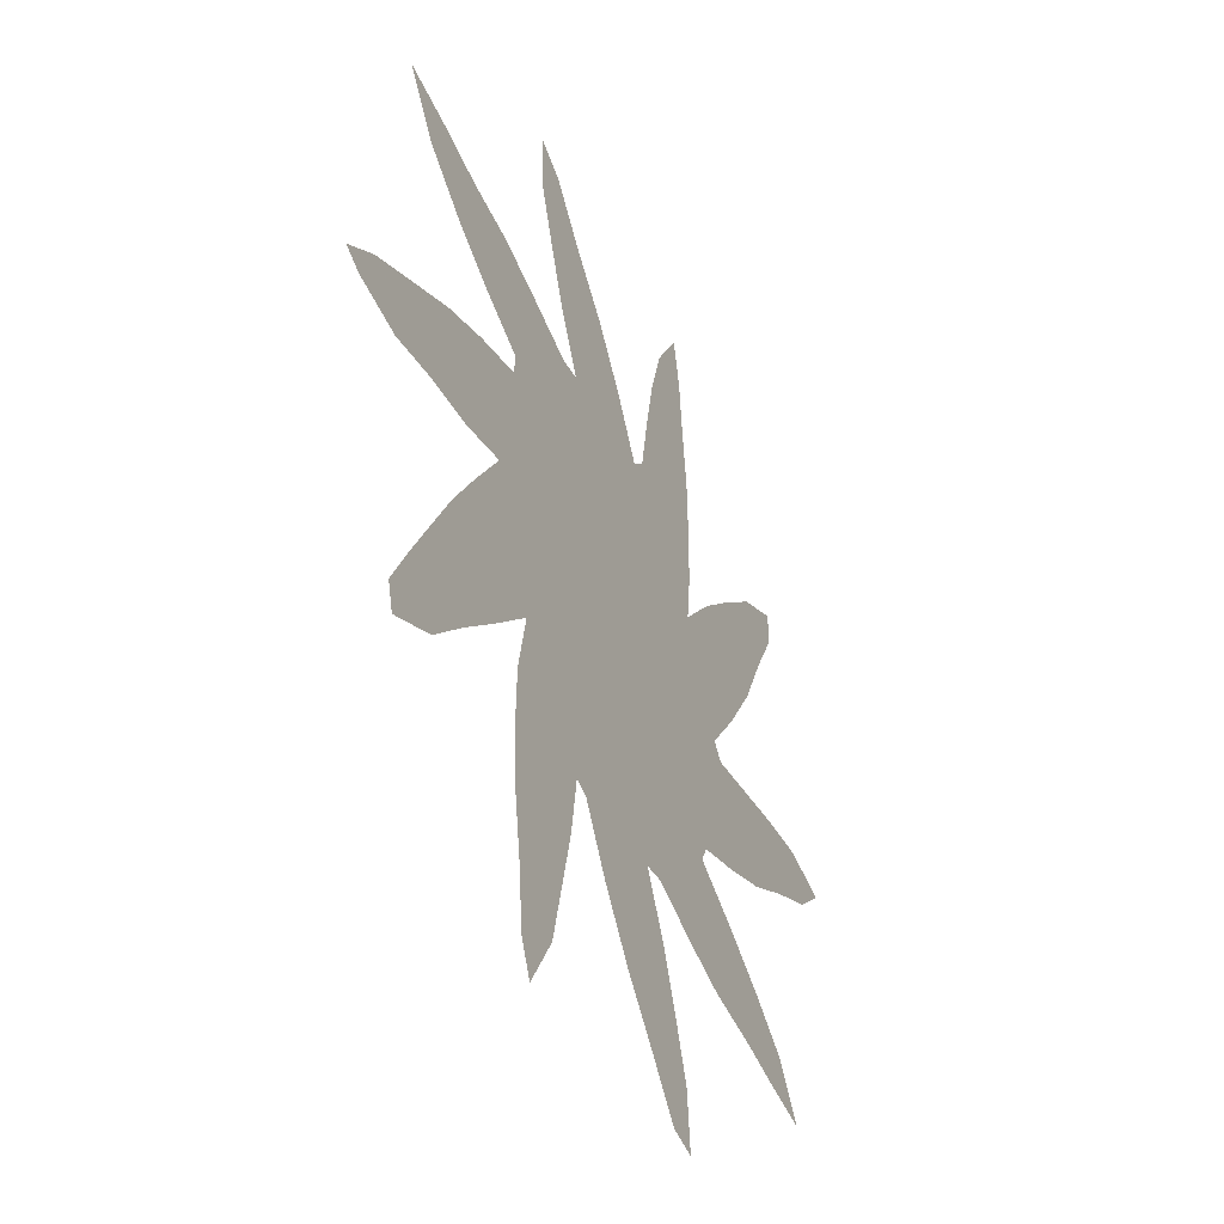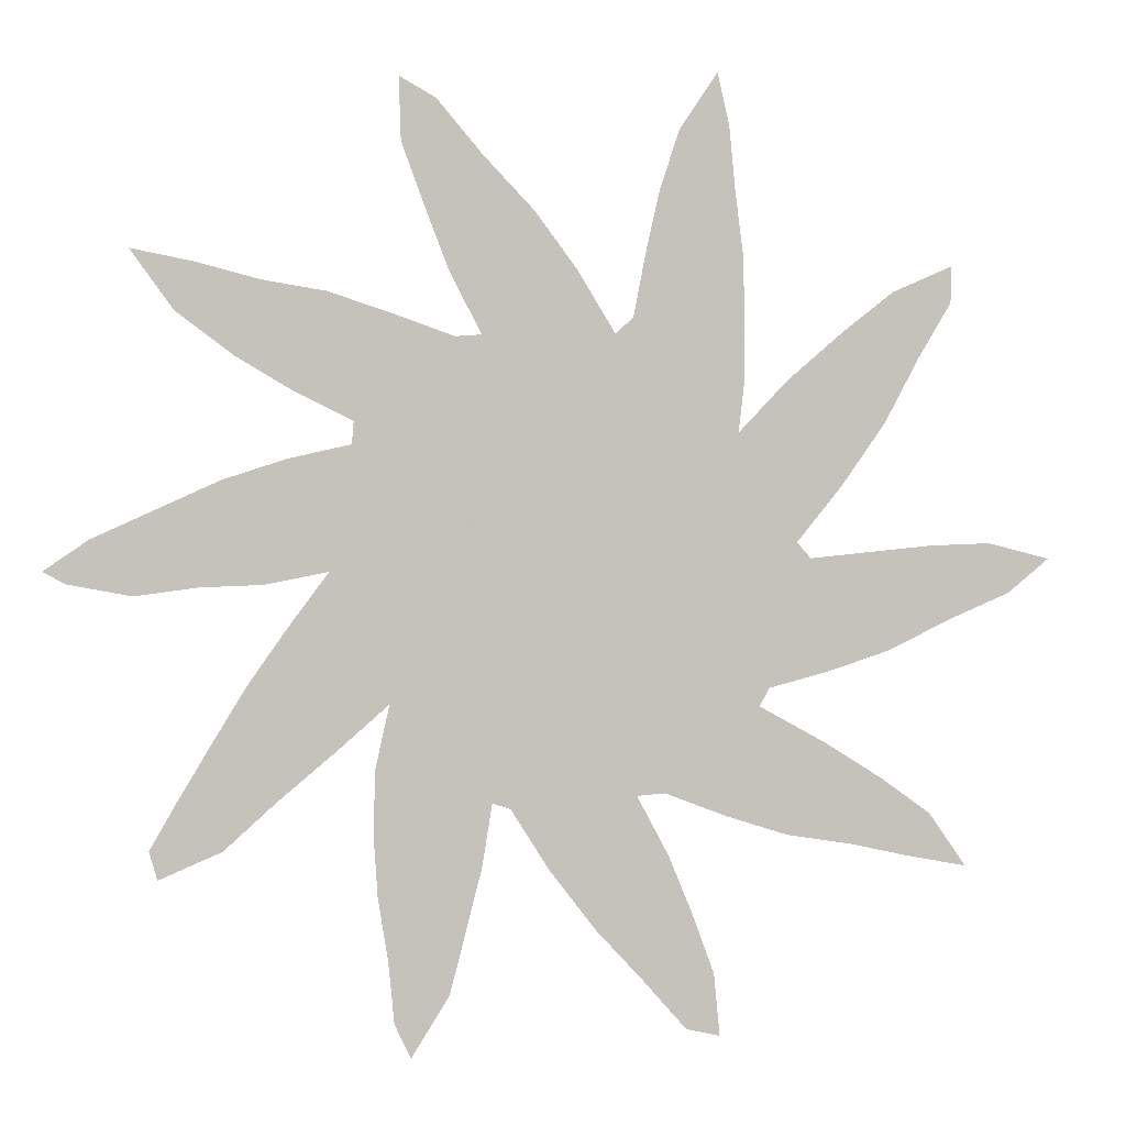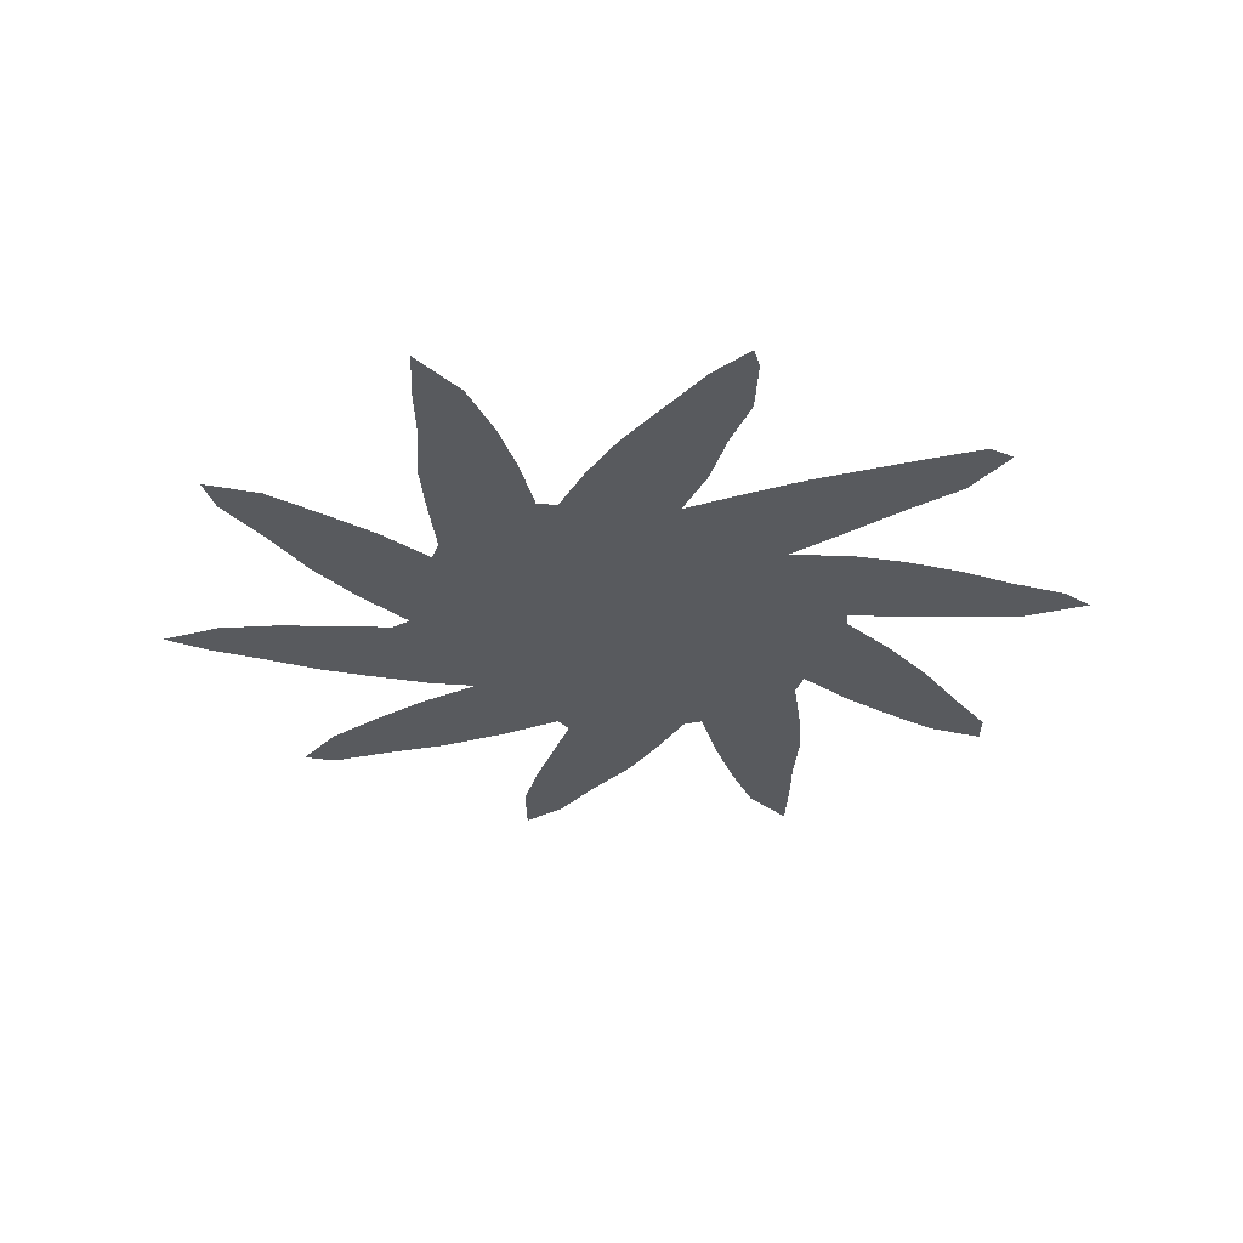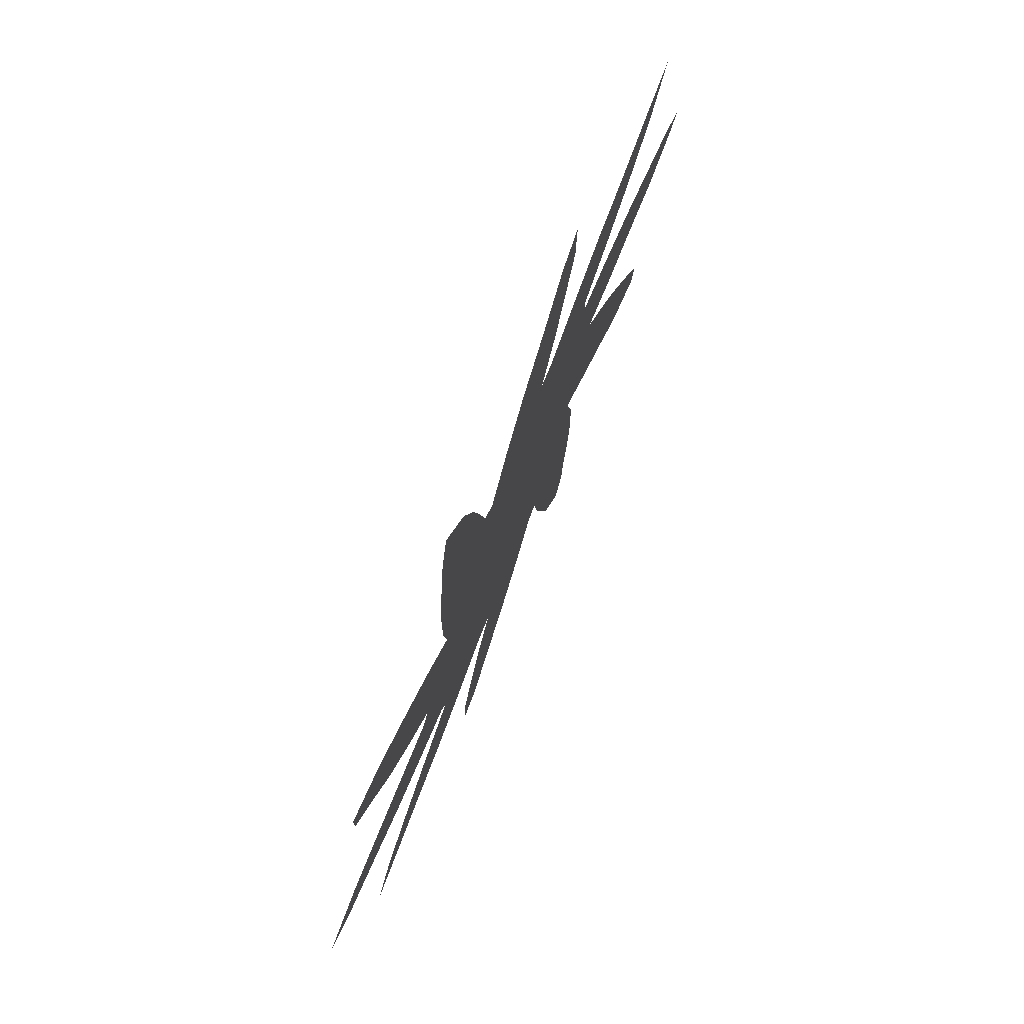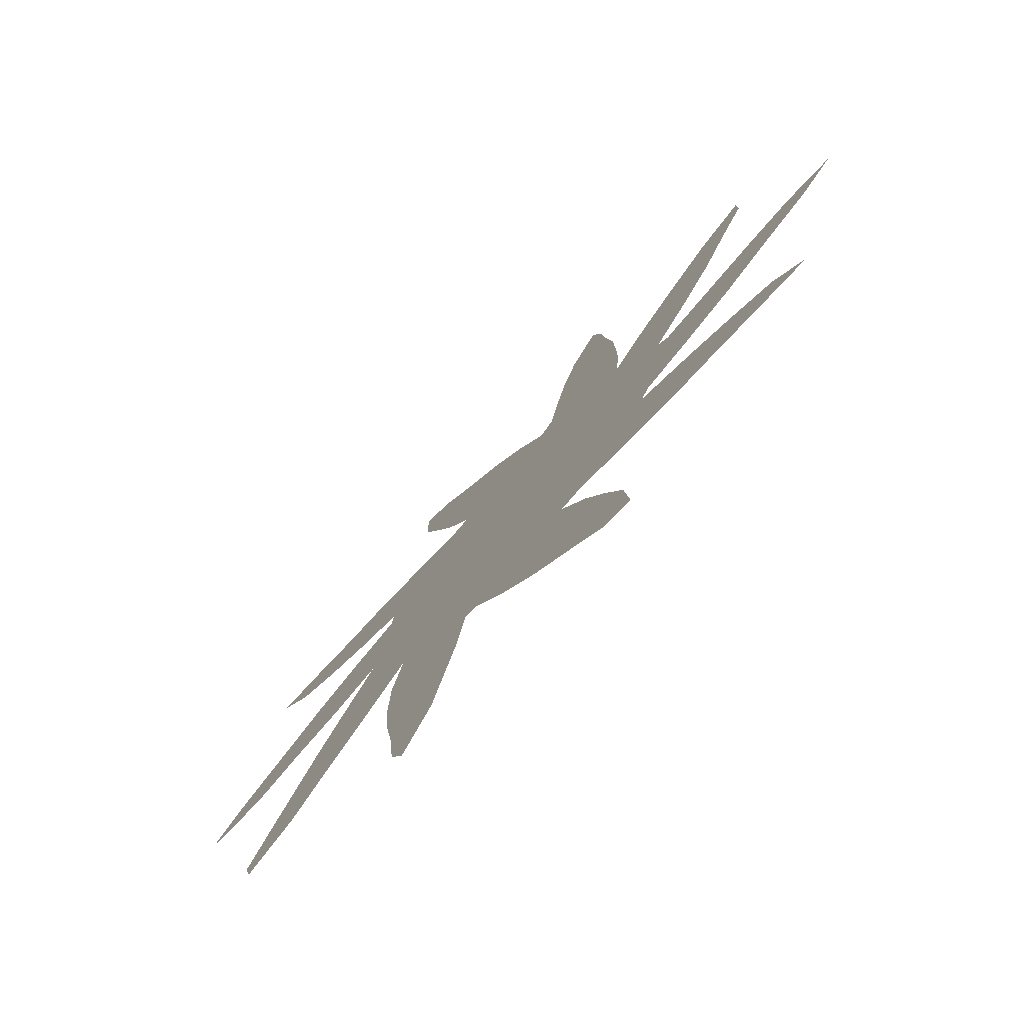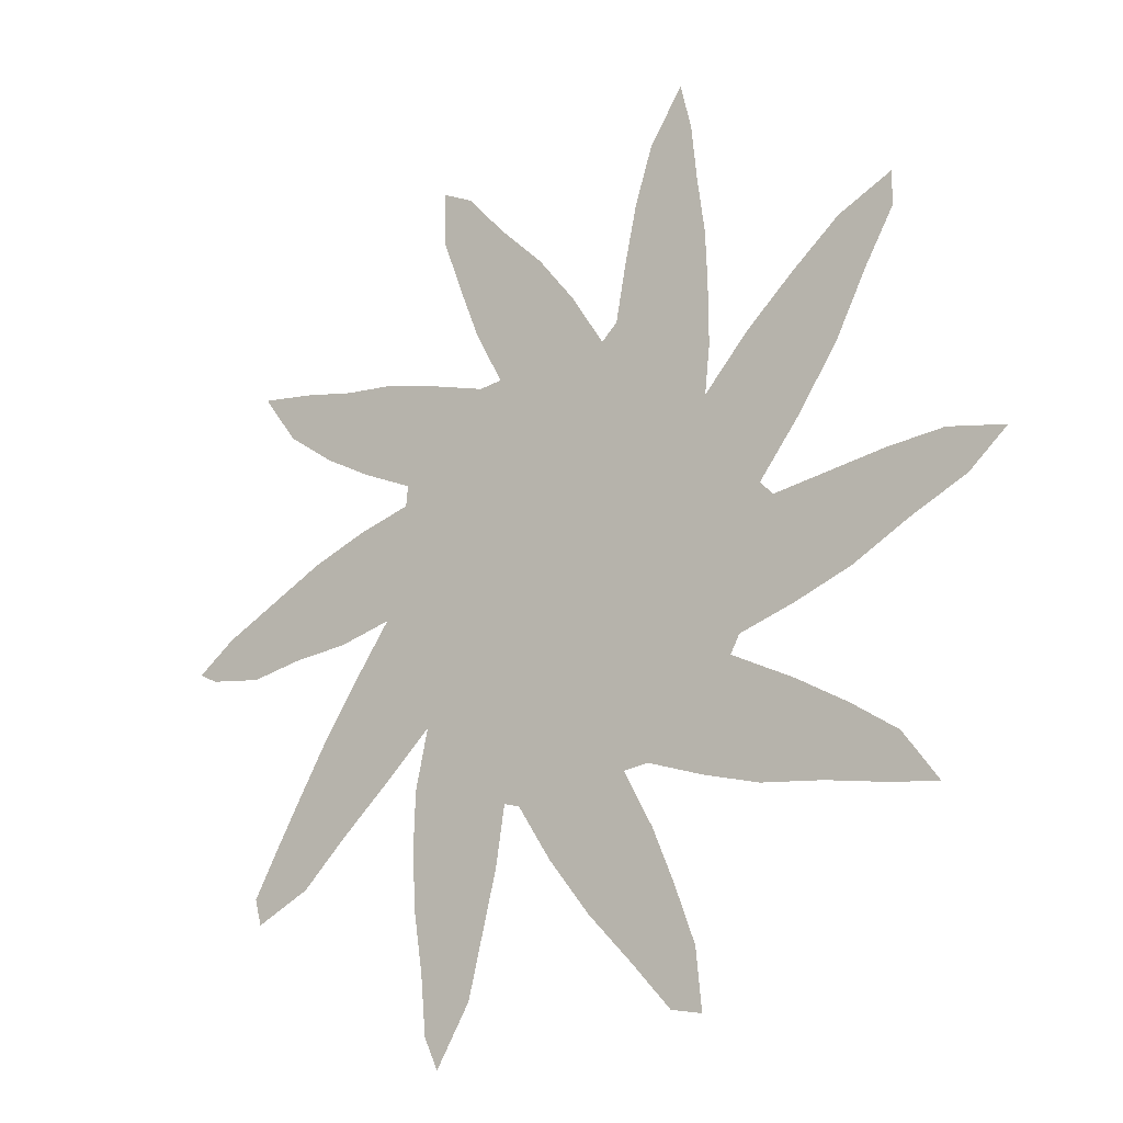
<metadata>
{"format":"obj","ext":"obj","renderer":"f3d","projection":"perspective","resolution":1024,"background":"white","views":[{"elev":-39.8,"azim":-65.5,"up":"+Y"},{"elev":1.9,"azim":-11.2,"up":"+Y"},{"elev":-30.9,"azim":-103.5,"up":"+Z"},{"elev":76.2,"azim":111.8,"up":"+Y"},{"elev":-77.0,"azim":48.9,"up":"+Y"},{"elev":-22.4,"azim":38.7,"up":"+Y"}]}
</metadata>
<code>
v 0 0.4759 0
v 0.04418 0.506 0
v 0.1008 0.5316 0
v 0.1687 0.5623 0
v 0.2309 0.5823 0
v 0.2932 0.5964 0
v 0.2952 0.6185 0
v 0.2347 0.6487 0
v 0.1807 0.6807 0
v 0.1245 0.7229 0
v 0.08233 0.7811 0
v 0.144 0.7692 0
v 0.2068 0.753 0
v 0.2691 0.743 0
v 0.3308 0.7231 0
v 0.3936 0.7008 0
v 0.4197 0.7028 0
v 0.3876 0.7651 0
v 0.3657 0.8214 0
v 0.3414 0.8875 0
v 0.3394 0.9498 0
v 0.3755 0.9297 0
v 0.4213 0.876 0
v 0.4719 0.8233 0
v 0.5141 0.7671 0
v 0.5522 0.7048 0
v 0.5703 0.7209 0
v 0.5822 0.7825 0
v 0.5964 0.8454 0
v 0.6165 0.9056 0
v 0.6546 0.9618 0
v 0.6667 0.9096 0
v 0.6726 0.848 0
v 0.6807 0.7851 0
v 0.6826 0.7286 0
v 0.6827 0.6606 0
v 0.6767 0.6084 0
v 0.7269 0.6606 0
v 0.7815 0.7071 0
v 0.8353 0.749 0
v 0.8956 0.7751 0
v 0.8956 0.739 0
v 0.8627 0.6844 0
v 0.8273 0.6185 0
v 0.7829 0.5559 0
v 0.7369 0.5 0
v 0.751 0.4839 0
v 0.8139 0.49 0
v 0.8761 0.496 0
v 0.9377 0.498 0
v 1 0.4819 0
v 0.9578 0.4478 0
v 0.8961 0.4219 0
v 0.8333 0.3916 0
v 0.7706 0.3714 0
v 0.7088 0.3554 0
v 0.6988 0.3373 0
v 0.7673 0.2995 0
v 0.8251 0.2631 0
v 0.8755 0.2269 0
v 0.9136 0.1727 0
v 0.8507 0.1849 0
v 0.7948 0.1976 0
v 0.7269 0.2088 0
v 0.6652 0.2288 0
v 0.6024 0.253 0
v 0.5743 0.251 0
v 0.6064 0.1908 0
v 0.6303 0.133 0
v 0.6526 0.07229 0
v 0.6586 0.01004 0
v 0.6245 0.01807 0
v 0.5805 0.06805 0
v 0.5321 0.1205 0
v 0.4859 0.1807 0
v 0.4478 0.241 0
v 0.4297 0.247 0
v 0.4197 0.1847 0
v 0.4051 0.1282 0
v 0.3876 0.06024 0
v 0.3494 0 0
v 0.3333 0.03414 0
v 0.3274 0.09581 0
v 0.3173 0.1586 0
v 0.3132 0.2209 0
v 0.3153 0.2831 0
v 0.3293 0.3454 0
v 0.2774 0.3004 0
v 0.2187 0.2517 0
v 0.1687 0.2068 0
v 0.1064 0.1807 0
v 0.09839 0.2088 0
v 0.1254 0.2557 0
v 0.1593 0.3119 0
v 0.1913 0.3641 0
v 0.2282 0.4165 0
v 0.2711 0.4739 0
v 0.2088 0.4618 0
v 0.1466 0.4598 0
v 0.08434 0.4518 0
v 0.02209 0.4639 0
v 0.9155 0.4648 0
v 0.7326 0.4208 0
v 0.7912 0.434 0
v 0.7801 0.6513 0
v 0.7487 0.6054 0
v 0.1775 0.725 0
v 0.0711 0.4886 0
v 0.8235 0.2242 0
v 0.7073 0.5516 0
v 0.6917 0.4775 0
v 0.8593 0.7262 0
v 0.8214 0.6851 0
v 0.628 0.7201 0
v 0.612 0.6539 0
v 0.3542 0.06345 0
v 0.365 0.1788 0
v 0.1339 0.7487 0
v 0.8492 0.4487 0
v 0.6214 0.05773 0
v 0.6155 0.4182 0
v 0.529 0.2161 0
v 0.6469 0.8949 0
v 0.3606 0.119 0
v 0.371 0.2411 0
v 0.4484 0.2977 0
v 0.5001 0.4765 0
v 0.5199 0.5224 0
v 0.4442 0.5168 0
v 0.4926 0.7066 0
v 0.3752 0.5187 0
v 0.3446 0.5784 0
v 0.3737 0.8965 0
v 0.7677 0.247 0
v 0.6337 0.8491 0
v 0.1311 0.503 0
v 0.1887 0.5157 0
v 0.1381 0.2243 0
v 0.2964 0.405 0
v 0.6352 0.5793 0
v 0.2833 0.5437 0
v 0.231 0.7034 0
v 0.2892 0.6813 0
v 0.3895 0.8532 0
v 0.4319 0.8029 0
v 0.6529 0.2942 0
v 0.5937 0.1066 0
v 0.6373 0.787 0
v 0.218 0.3134 0
v 0.629 0.4737 0
v 0.3437 0.6533 0
v 0.2372 0.5169 0
v 0.5615 0.16 0
v 0.4505 0.7493 0
v 0.1766 0.265 0
v 0.6505 0.5244 0
v 0.5644 0.4627 0
v 0.5855 0.5326 0
v 0.5078 0.2721 0
v 0.5359 0.5798 0
v 0.4959 0.6148 0
v 0.4101 0.5708 0
v 0.6422 0.3602 0
v 0.3828 0.3066 0
v 0.4687 0.3913 0
v 0.4074 0.4169 0
v 0.5213 0.3691 0
v 0.7085 0.2711 0
v 0.4438 0.6133 0
v 0.3431 0.4515 0
v 0.5755 0.3812 0
v 0.475 0.5664 0
v 0.2731 0.3449 0
v 0.6725 0.416 0
v 0.3232 0.5117 0
v 0.6006 0.3156 0
v 0.2432 0.3703 0
v 0.8667 0.2032 0
v 0.4245 0.6572 0
v 0.3887 0.6271 0
v 0.4245 0.3543 0
v 0.4883 0.3318 0
v 0.5472 0.3165 0
v 0.5181 0.4236 0
v 0.4552 0.45 0
v 0.5825 0.6001 0
v 0.4034 0.4716 0
v 0.5388 0.6486 0
v 0.4731 0.6604 0
v 0.3646 0.3811 0
f 50 102 51
f 47 103 104
f 38 106 105
f 1 101 108
f 60 109 178
f 37 110 106
f 156 150 111
f 119 53 102
f 40 112 41
f 39 105 113
f 40 113 112
f 27 115 114
f 80 116 81
f 10 118 11
f 10 107 118
f 104 54 119
f 70 120 71
f 134 63 109
f 30 123 31
f 79 117 124
f 124 83 116
f 125 85 117
f 139 96 177
f 67 159 122
f 158 160 128
f 129 162 131
f 20 133 21
f 58 168 134
f 135 33 123
f 4 136 137
f 3 108 136
f 90 138 91
f 177 96 95
f 6 141 132
f 142 14 13
f 144 23 133
f 19 145 144
f 57 146 168
f 128 172 129
f 147 73 120
f 148 34 33
f 114 35 148
f 88 173 149
f 77 164 125
f 7 151 143
f 7 132 151
f 152 97 141
f 137 98 152
f 153 74 147
f 68 122 153
f 17 130 154
f 89 149 155
f 90 155 138
f 102 52 51
f 102 53 52
f 103 56 55
f 104 55 54
f 104 103 55
f 38 105 39
f 37 106 38
f 106 45 44
f 105 106 44
f 9 107 10
f 1 108 2
f 108 101 100
f 2 108 3
f 59 109 60
f 109 62 178
f 110 46 45
f 106 110 45
f 111 150 174
f 110 111 46
f 47 111 103
f 46 111 47
f 111 174 103
f 49 102 50
f 49 119 102
f 112 42 41
f 113 44 43
f 113 105 44
f 39 113 40
f 112 43 42
f 112 113 43
f 114 36 35
f 115 37 36
f 114 115 36
f 26 115 27
f 116 82 81
f 117 85 84
f 78 117 79
f 107 142 13
f 118 12 11
f 107 13 12
f 118 107 12
f 119 54 53
f 48 119 49
f 47 104 48
f 48 104 119
f 120 72 71
f 109 63 62
f 58 134 59
f 59 134 109
f 174 121 163
f 163 56 174
f 123 33 32
f 123 32 31
f 116 83 82
f 124 84 83
f 124 117 84
f 79 124 80
f 80 124 116
f 77 125 78
f 78 125 117
f 184 185 165
f 121 171 163
f 121 157 171
f 77 126 164
f 76 126 77
f 160 172 128
f 172 162 129
f 170 97 139
f 168 65 64
f 175 132 141
f 133 22 21
f 133 23 22
f 57 168 58
f 56 103 174
f 134 168 64
f 134 64 63
f 29 135 30
f 30 135 123
f 135 148 33
f 3 136 4
f 137 99 98
f 137 136 99
f 136 100 99
f 136 108 100
f 138 92 91
f 139 97 96
f 87 139 173
f 173 139 177
f 175 97 170
f 162 132 131
f 150 157 121
f 8 142 9
f 9 142 107
f 143 15 14
f 7 143 8
f 8 143 142
f 19 144 20
f 20 144 133
f 18 145 19
f 145 24 23
f 144 145 23
f 161 172 160
f 168 146 65
f 146 163 176
f 65 146 66
f 120 73 72
f 69 147 70
f 70 147 120
f 147 74 73
f 28 148 29
f 29 148 135
f 148 35 34
f 27 114 28
f 28 114 148
f 149 95 94
f 149 177 95
f 88 149 89
f 125 86 85
f 164 87 86
f 125 164 86
f 151 16 15
f 143 151 15
f 140 158 156
f 6 132 7
f 150 121 174
f 5 141 6
f 5 152 141
f 152 98 97
f 4 137 5
f 5 137 152
f 68 153 69
f 69 153 147
f 67 122 68
f 153 75 74
f 153 122 75
f 130 26 25
f 154 130 25
f 145 25 24
f 17 154 18
f 18 154 145
f 89 155 90
f 155 94 93
f 155 149 94
f 138 93 92
f 138 155 93
f 37 140 110
f 110 156 111
f 128 127 157
f 156 158 150
f 159 126 76
f 26 188 115
f 188 161 160
f 169 180 162
f 122 76 75
f 57 163 146
f 190 87 164
f 182 181 126
f 165 166 181
f 183 182 159
f 163 171 176
f 176 171 183
f 184 127 185
f 167 165 182
f 167 184 165
f 129 185 127
f 115 140 37
f 115 186 140
f 128 129 127
f 131 175 170
f 187 170 166
f 130 189 188
f 188 189 161
f 130 17 189
f 169 179 180
f 149 173 177
f 190 139 87
f 180 132 162
f 122 159 76
f 185 166 165
f 145 154 25
f 171 167 183
f 171 157 184
f 181 190 164
f 158 128 157
f 186 160 158
f 188 160 186
f 170 190 166
f 169 172 161
f 169 162 172
f 142 143 14
f 131 132 175
f 57 56 163
f 141 97 175
f 87 173 88
f 146 176 66
f 176 67 66
f 151 180 16
f 179 16 180
f 140 156 110
f 150 158 157
f 178 62 61
f 115 188 186
f 17 16 179
f 169 189 179
f 180 151 132
f 176 183 67
f 181 164 126
f 181 166 190
f 182 126 159
f 182 165 181
f 183 159 67
f 183 167 182
f 157 127 184
f 167 171 184
f 187 166 185
f 186 158 140
f 131 187 129
f 129 187 185
f 131 170 187
f 130 188 26
f 60 178 61
f 189 169 161
f 189 17 179
f 170 139 190

</code>
